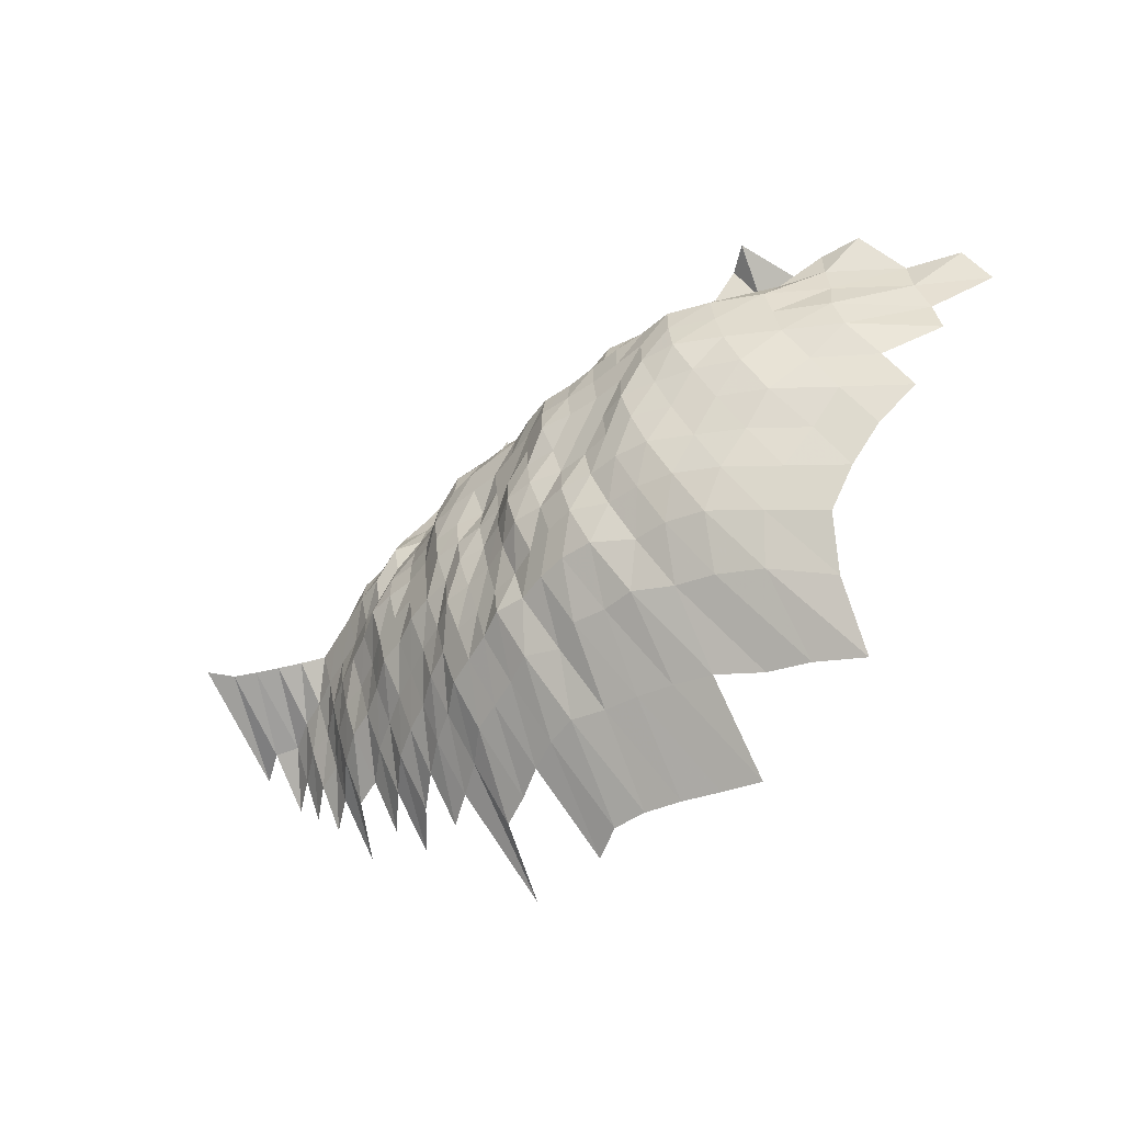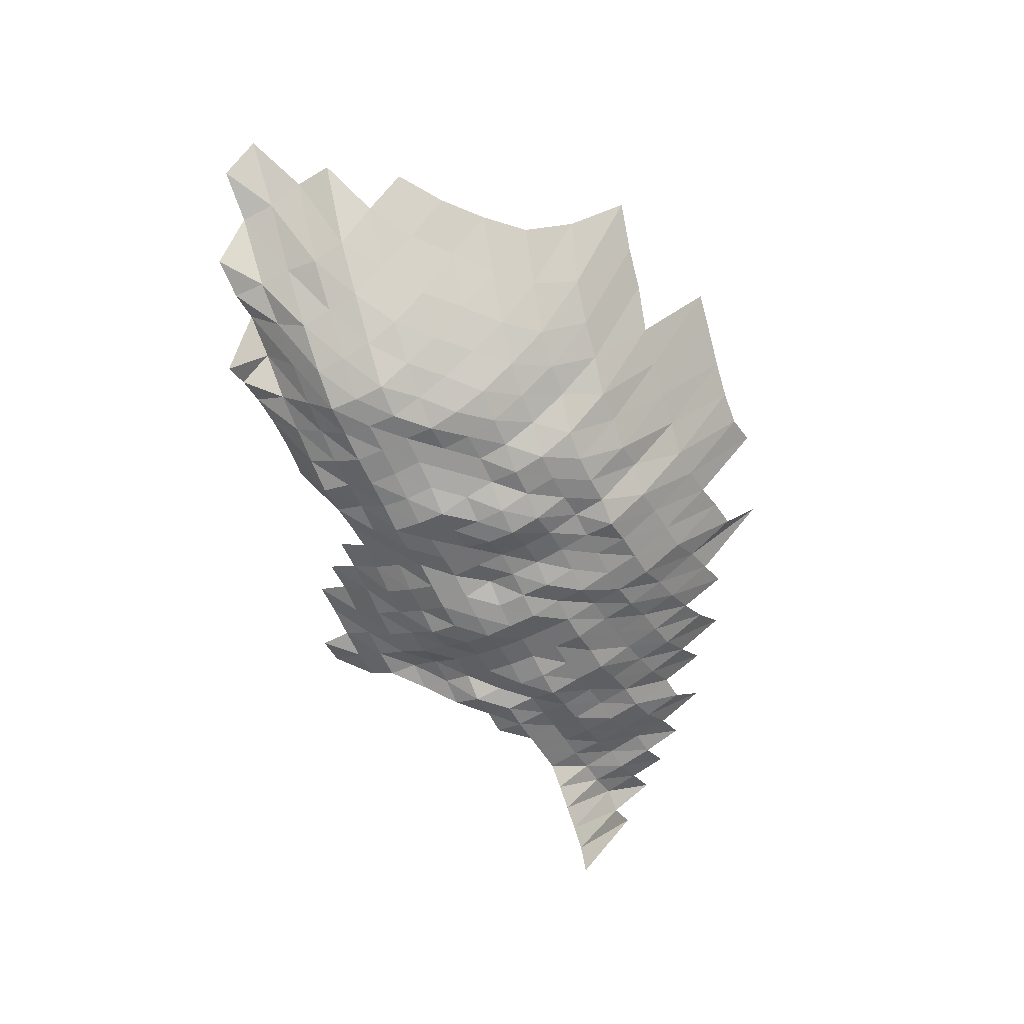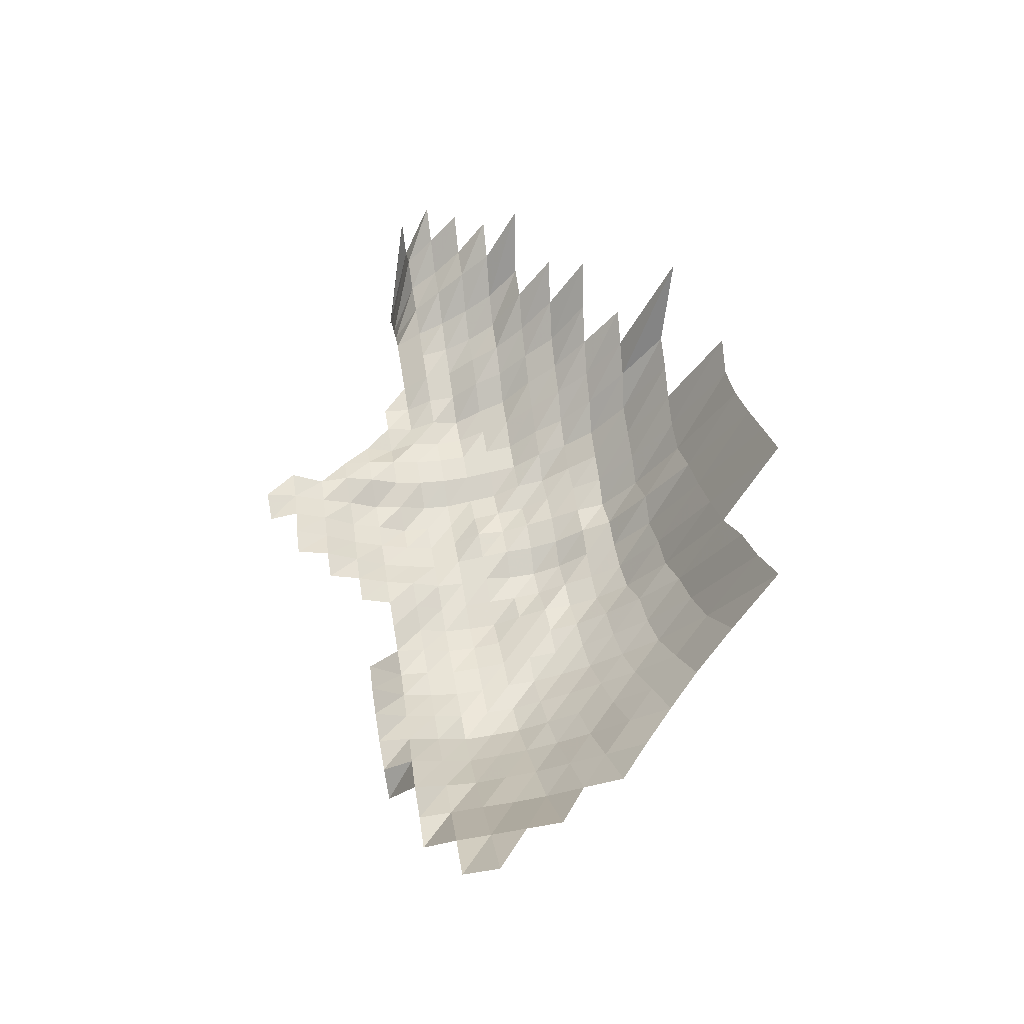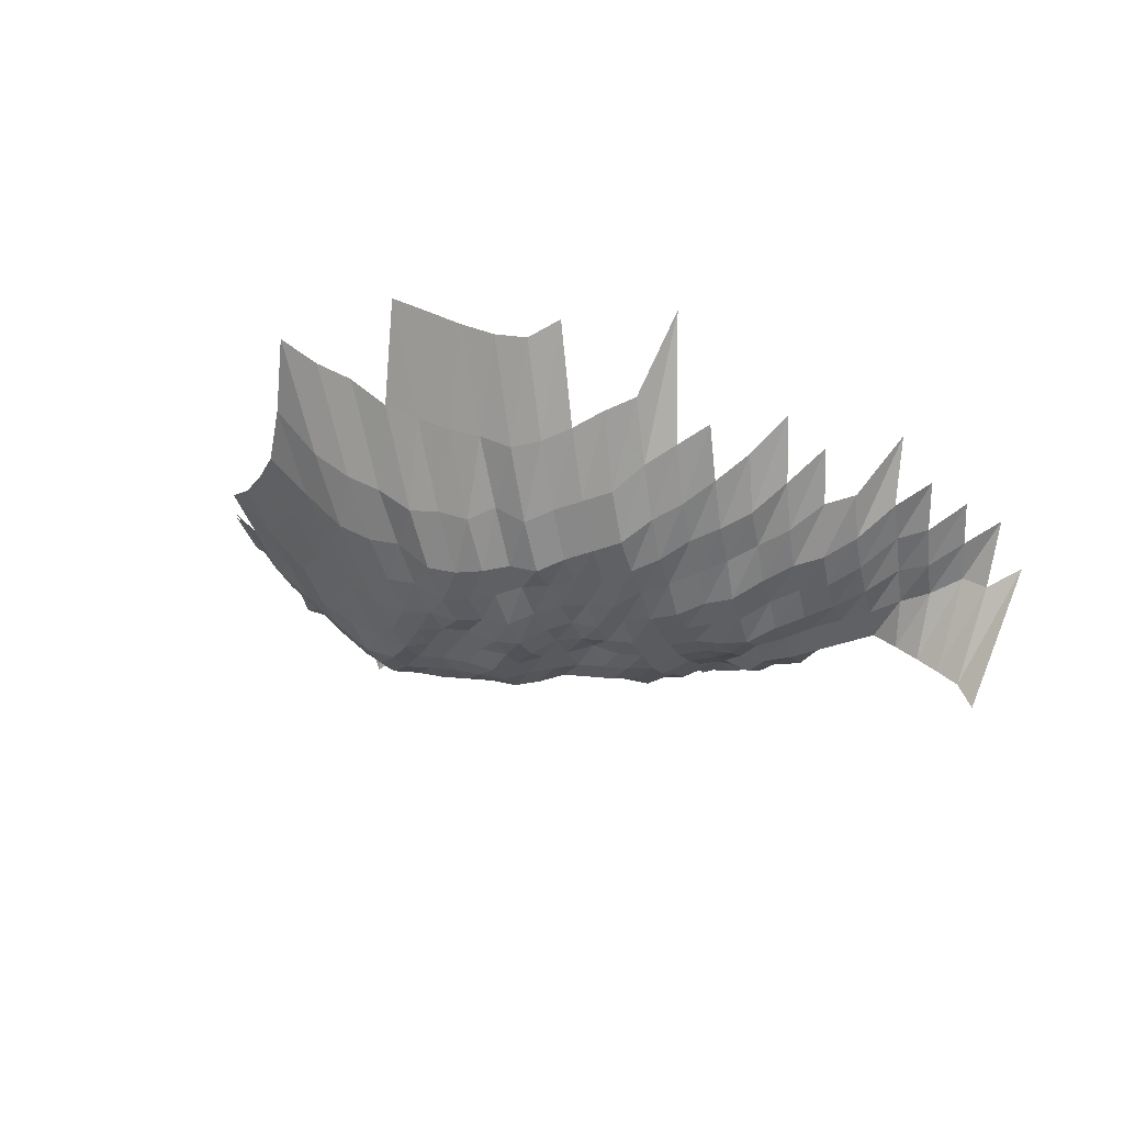
<metadata>
{"format":"obj","ext":"obj","renderer":"f3d","projection":"perspective","resolution":1024,"background":"white","views":[{"elev":-56.2,"azim":-126.0,"up":"+Y"},{"elev":-52.1,"azim":-63.8,"up":"+Z"},{"elev":63.2,"azim":-99.6,"up":"+Z"},{"elev":-24.2,"azim":23.5,"up":"+Z"}]}
</metadata>
<code>
g
v -0.1153 -0.007117 0.385
v -0.1129 0.003937 0.377
v -0.1012 -0.02855 0.374
v -0.1007 -0.01764 0.372
v -0.09959 -0.006803 0.368
v -0.09932 0.003833 0.367
v -0.09553 0.0139 0.353
v -0.08943 -0.04966 0.37
v -0.08725 -0.03801 0.361
v -0.08483 -0.0268 0.351
v -0.08411 -0.0165 0.348
v -0.08435 -0.006452 0.349
v -0.08411 0.003635 0.348
v -0.08411 0.0137 0.348
v -0.07766 -0.05955 0.365
v -0.07532 -0.04751 0.354
v -0.07361 -0.03643 0.346
v -0.07191 -0.02581 0.338
v -0.07149 -0.01593 0.336
v -0.07106 -0.006175 0.334
v -0.07234 0.003551 0.34
v -0.07425 0.01374 0.349
v -0.07 0.02247 0.329
v -0.06673 -0.06972 0.363
v -0.06471 -0.05742 0.352
v -0.06232 -0.0455 0.339
v -0.06085 -0.03485 0.331
v -0.05993 -0.02489 0.326
v -0.05956 -0.01536 0.324
v -0.05938 -0.005971 0.323
v -0.06085 0.003457 0.331
v -0.06269 0.01343 0.341
v -0.06122 0.02275 0.333
v -0.05623 -0.08022 0.363
v -0.05406 -0.06703 0.349
v -0.05236 -0.05514 0.338
v -0.05096 -0.04415 0.329
v -0.04988 -0.0339 0.322
v -0.04895 -0.02413 0.316
v -0.04879 -0.01494 0.315
v -0.04879 -0.005823 0.315
v -0.05003 0.003373 0.323
v -0.05127 0.01303 0.331
v -0.05189 0.02288 0.335
v -0.04686 -0.09298 0.372
v -0.04396 -0.07713 0.349
v -0.04233 -0.06454 0.336
v -0.04132 -0.05351 0.328
v -0.04044 -0.04308 0.321
v -0.03981 -0.03327 0.316
v -0.0393 -0.02382 0.312
v -0.0393 -0.01479 0.312
v -0.03943 -0.005786 0.313
v -0.04018 0.003332 0.319
v -0.04094 0.0128 0.325
v -0.0422 0.02288 0.335
v -0.03765 -0.1082 0.388
v -0.03455 -0.08898 0.356
v -0.0327 -0.07448 0.337
v -0.03173 -0.06281 0.327
v -0.03095 -0.05204 0.319
v -0.03047 -0.04214 0.314
v -0.03018 -0.03274 0.311
v -0.03018 -0.02374 0.311
v -0.03008 -0.0147 0.31
v -0.03008 -0.005731 0.31
v -0.03047 0.003279 0.314
v -0.03095 0.01256 0.319
v -0.03231 0.02275 0.333
v -0.02575 -0.1054 0.378
v -0.02363 -0.08673 0.347
v -0.02254 -0.07315 0.331
v -0.02193 -0.06185 0.322
v -0.02145 -0.05139 0.315
v -0.02125 -0.04187 0.312
v -0.02118 -0.03274 0.311
v -0.02105 -0.02359 0.309
v -0.02098 -0.0146 0.308
v -0.02098 -0.005694 0.308
v -0.02125 0.003259 0.312
v -0.02139 0.01236 0.314
v -0.02234 0.0224 0.328
v -0.01453 -0.1035 0.371
v -0.01336 -0.08523 0.341
v -0.01285 -0.07249 0.328
v -0.0125 -0.06127 0.319
v -0.01226 -0.05106 0.313
v -0.01218 -0.04174 0.311
v -0.01211 -0.03253 0.309
v -0.01199 -0.02336 0.306
v -0.01195 -0.01446 0.305
v -0.01199 -0.005657 0.306
v -0.01218 0.003248 0.311
v -0.0123 0.01236 0.314
v -0.003699 -0.1007 0.361
v -0.003412 -0.08323 0.333
v -0.003269 -0.0705 0.319
v -0.003197 -0.05993 0.312
v -0.003166 -0.05041 0.309
v -0.003166 -0.04147 0.309
v -0.003136 -0.03222 0.306
v -0.003095 -0.02306 0.302
v -0.003095 -0.01432 0.302
v -0.003105 -0.005601 0.303
v -0.003156 0.003217 0.308
v -0.003228 0.0124 0.315
v 0.007212 -0.1188 0.386
v 0.006633 -0.099 0.355
v 0.006184 -0.08273 0.331
v 0.005904 -0.06984 0.316
v 0.005811 -0.05973 0.311
v 0.005755 -0.05025 0.308
v 0.00568 -0.0408 0.304
v 0.005661 -0.0319 0.303
v 0.005661 -0.02313 0.303
v 0.005661 -0.01437 0.303
v 0.005661 -0.005601 0.303
v 0.005773 0.003227 0.309
v 0.005885 0.0124 0.315
v 0.005997 0.02193 0.321
v 0.01809 -0.117 0.38
v 0.01666 -0.0976 0.35
v 0.01557 -0.08173 0.327
v 0.015 -0.06961 0.315
v 0.01481 -0.05973 0.311
v 0.01452 -0.04976 0.305
v 0.01438 -0.04053 0.302
v 0.01438 -0.03179 0.302
v 0.01448 -0.02321 0.304
v 0.01443 -0.01437 0.303
v 0.01448 -0.00562 0.304
v 0.01471 0.003227 0.309
v 0.0149 0.01232 0.313
v 0.01519 0.02179 0.319
v 0.01543 0.0315 0.324
v 0.02863 -0.1151 0.374
v 0.02648 -0.09649 0.346
v 0.02518 -0.08223 0.329
v 0.02411 -0.06961 0.315
v 0.02388 -0.05993 0.312
v 0.0235 -0.05008 0.307
v 0.02335 -0.04093 0.305
v 0.02335 -0.03211 0.305
v 0.02327 -0.02321 0.304
v 0.02319 -0.01437 0.303
v 0.02312 -0.005583 0.302
v 0.02335 0.003185 0.305
v 0.02365 0.01217 0.309
v 0.02419 0.02158 0.316
v 0.02472 0.03141 0.323
v 0.02503 0.04126 0.327
v 0.03892 -0.1136 0.369
v 0.03597 -0.09509 0.341
v 0.03407 -0.08073 0.323
v 0.03291 -0.06895 0.312
v 0.0328 -0.05973 0.311
v 0.03249 -0.05025 0.308
v 0.03227 -0.04107 0.306
v 0.03207 -0.032 0.304
v 0.03217 -0.02329 0.305
v 0.03175 -0.01427 0.301
v 0.03164 -0.005546 0.3
v 0.03196 0.003165 0.303
v 0.03238 0.01209 0.307
v 0.03291 0.02131 0.312
v 0.03365 0.03102 0.319
v 0.03428 0.041 0.325
v 0.04919 -0.1127 0.366
v 0.04583 -0.09509 0.341
v 0.04368 -0.08123 0.325
v 0.0422 -0.06939 0.314
v 0.0418 -0.05973 0.311
v 0.04126 -0.05008 0.307
v 0.04072 -0.04066 0.303
v 0.04059 -0.03179 0.302
v 0.04046 -0.02298 0.301
v 0.04019 -0.01418 0.299
v 0.04019 -0.005528 0.299
v 0.04032 0.003133 0.3
v 0.04099 0.01201 0.305
v 0.04153 0.02111 0.309
v 0.04247 0.03073 0.316
v 0.04314 0.0405 0.321
v 0.04301 0.04963 0.32
v 0.06027 -0.1136 0.369
v 0.05602 -0.09565 0.343
v 0.05325 -0.08148 0.326
v 0.05145 -0.06961 0.315
v 0.05063 -0.05954 0.31
v 0.04982 -0.04976 0.305
v 0.04965 -0.0408 0.304
v 0.049 -0.03158 0.3
v 0.04884 -0.02283 0.299
v 0.04867 -0.01413 0.298
v 0.04884 -0.005528 0.299
v 0.04933 0.003154 0.302
v 0.04965 0.01197 0.304
v 0.05047 0.02111 0.309
v 0.05112 0.03044 0.313
v 0.05194 0.04012 0.318
v 0.05243 0.04979 0.321
v 0.06652 -0.09649 0.346
v 0.06287 -0.08173 0.327
v 0.06076 -0.06984 0.316
v 0.0598 -0.05973 0.311
v 0.05922 -0.05025 0.308
v 0.05826 -0.04066 0.303
v 0.05806 -0.03179 0.302
v 0.05787 -0.02298 0.301
v 0.05787 -0.01427 0.301
v 0.05806 -0.005583 0.302
v 0.05845 0.003175 0.304
v 0.05922 0.01213 0.308
v 0.0598 0.02124 0.311
v 0.0598 0.03024 0.311
v 0.06095 0.04 0.317
v 0.07698 -0.09704 0.348
v 0.07366 -0.08323 0.333
v 0.071 -0.07094 0.321
v 0.06924 -0.06012 0.313
v 0.06835 -0.05041 0.309
v 0.06702 -0.04066 0.303
v 0.0668 -0.03179 0.302
v 0.06658 -0.02298 0.301
v 0.06658 -0.01427 0.301
v 0.0668 -0.005583 0.302
v 0.06724 0.003175 0.304
v 0.06769 0.01205 0.306
v 0.06791 0.02097 0.307
v 0.09255 -0.1032 0.37
v 0.08429 -0.08423 0.337
v 0.08104 -0.0716 0.324
v 0.07929 -0.06089 0.317
v 0.07779 -0.05074 0.311
v 0.07629 -0.04093 0.305
v 0.07554 -0.03179 0.302
v 0.07479 -0.02283 0.299
v 0.07479 -0.01418 0.299
v 0.07529 -0.005564 0.301
v 0.07479 0.003123 0.299
v 0.07554 0.01189 0.302
v 0.09516 -0.08523 0.341
v 0.09181 -0.07271 0.329
v 0.08902 -0.06127 0.319
v 0.08735 -0.05106 0.313
v 0.08511 -0.04093 0.305
v 0.08428 -0.03179 0.302
v 0.08316 -0.02275 0.298
v 0.08372 -0.01422 0.3
v 0.08316 -0.005509 0.298
v 0.08372 0.003133 0.3
v 0.1032 -0.07404 0.335
v 0.09917 -0.06185 0.322
v 0.09732 -0.05155 0.316
v 0.09517 -0.04147 0.309
v 0.09424 -0.03222 0.306
v 0.0927 -0.02298 0.301
v 0.0927 -0.01427 0.301
v 0.09178 -0.005509 0.298
v 0.09209 0.003123 0.299
v 0.1159 -0.07602 0.344
v 0.1108 -0.06319 0.329
v 0.1075 -0.05204 0.319
v 0.1051 -0.04187 0.312
v 0.1038 -0.03243 0.308
v 0.1021 -0.02313 0.303
v 0.1021 -0.01437 0.303
v 0.1007 -0.005528 0.299
v 0.1233 -0.06473 0.337
v 0.1189 -0.05302 0.325
v 0.1145 -0.04201 0.313
v 0.1127 -0.03243 0.308
v 0.1116 -0.02329 0.305
v 0.1112 -0.01442 0.304
v 0.1098 -0.005546 0.3
v 0.1287 -0.05318 0.326
v 0.1251 -0.04254 0.317
v 0.1232 -0.03285 0.312
v 0.1216 -0.02352 0.308
v 0.1204 -0.01446 0.305
v 0.1188 -0.005564 0.301
v 0.1445 -0.05563 0.341
v 0.1377 -0.04362 0.325
v 0.1352 -0.03358 0.319
v 0.1326 -0.0239 0.313
v 0.1301 -0.01456 0.307
v 0.1254 -0.005472 0.296
v 0.1494 -0.04429 0.33
v 0.1448 -0.03369 0.32
v 0.1417 -0.0239 0.313
v 0.1394 -0.0146 0.308
v 0.1317 -0.00538 0.291
v 0.157 -0.03432 0.326
v 0.1531 -0.02428 0.318
v 0.1498 -0.01475 0.311
v 0.1377 -0.005287 0.286
v 0.1649 -0.02466 0.323
v 0.1567 -0.01456 0.307
v 0.1435 -0.005195 0.281
v 0.1678 -0.01475 0.311
v 0.1473 -0.005047 0.273
g curobj_export
f 4 5 1
f 1 5 2
f 5 6 2
f 9 10 3
f 3 10 4
f 10 11 4
f 4 11 5
f 11 12 5
f 5 12 6
f 12 13 6
f 6 13 7
f 13 14 7
f 15 16 8
f 8 16 9
f 16 17 9
f 9 17 10
f 17 18 10
f 10 18 11
f 18 19 11
f 11 19 12
f 19 20 12
f 12 20 13
f 20 21 13
f 13 21 14
f 21 22 14
f 24 25 15
f 15 25 16
f 25 26 16
f 16 26 17
f 26 27 17
f 17 27 18
f 27 28 18
f 18 28 19
f 28 29 19
f 19 29 20
f 29 30 20
f 20 30 21
f 30 31 21
f 21 31 22
f 31 32 22
f 22 32 23
f 32 33 23
f 34 35 24
f 24 35 25
f 35 36 25
f 25 36 26
f 36 37 26
f 26 37 27
f 37 38 27
f 27 38 28
f 38 39 28
f 28 39 29
f 39 40 29
f 29 40 30
f 40 41 30
f 30 41 31
f 41 42 31
f 31 42 32
f 42 43 32
f 32 43 33
f 43 44 33
f 45 46 34
f 34 46 35
f 46 47 35
f 35 47 36
f 47 48 36
f 36 48 37
f 48 49 37
f 37 49 38
f 49 50 38
f 38 50 39
f 50 51 39
f 39 51 40
f 51 52 40
f 40 52 41
f 52 53 41
f 41 53 42
f 53 54 42
f 42 54 43
f 54 55 43
f 43 55 44
f 55 56 44
f 57 58 45
f 45 58 46
f 58 59 46
f 46 59 47
f 59 60 47
f 47 60 48
f 60 61 48
f 48 61 49
f 61 62 49
f 49 62 50
f 62 63 50
f 50 63 51
f 63 64 51
f 51 64 52
f 64 65 52
f 52 65 53
f 65 66 53
f 53 66 54
f 66 67 54
f 54 67 55
f 67 68 55
f 55 68 56
f 68 69 56
f 57 70 58
f 70 71 58
f 58 71 59
f 71 72 59
f 59 72 60
f 72 73 60
f 60 73 61
f 73 74 61
f 61 74 62
f 74 75 62
f 62 75 63
f 75 76 63
f 63 76 64
f 76 77 64
f 64 77 65
f 77 78 65
f 65 78 66
f 78 79 66
f 66 79 67
f 79 80 67
f 67 80 68
f 80 81 68
f 68 81 69
f 81 82 69
f 70 83 71
f 83 84 71
f 71 84 72
f 84 85 72
f 72 85 73
f 85 86 73
f 73 86 74
f 86 87 74
f 74 87 75
f 87 88 75
f 75 88 76
f 88 89 76
f 76 89 77
f 89 90 77
f 77 90 78
f 90 91 78
f 78 91 79
f 91 92 79
f 79 92 80
f 92 93 80
f 80 93 81
f 93 94 81
f 81 94 82
f 83 95 84
f 95 96 84
f 84 96 85
f 96 97 85
f 85 97 86
f 97 98 86
f 86 98 87
f 98 99 87
f 87 99 88
f 99 100 88
f 88 100 89
f 100 101 89
f 89 101 90
f 101 102 90
f 90 102 91
f 102 103 91
f 91 103 92
f 103 104 92
f 92 104 93
f 104 105 93
f 93 105 94
f 105 106 94
f 107 108 95
f 95 108 96
f 108 109 96
f 96 109 97
f 109 110 97
f 97 110 98
f 110 111 98
f 98 111 99
f 111 112 99
f 99 112 100
f 112 113 100
f 100 113 101
f 113 114 101
f 101 114 102
f 114 115 102
f 102 115 103
f 115 116 103
f 103 116 104
f 116 117 104
f 104 117 105
f 117 118 105
f 105 118 106
f 118 119 106
f 107 121 108
f 121 122 108
f 108 122 109
f 122 123 109
f 109 123 110
f 123 124 110
f 110 124 111
f 124 125 111
f 111 125 112
f 125 126 112
f 112 126 113
f 126 127 113
f 113 127 114
f 127 128 114
f 114 128 115
f 128 129 115
f 115 129 116
f 129 130 116
f 116 130 117
f 130 131 117
f 117 131 118
f 131 132 118
f 118 132 119
f 132 133 119
f 119 133 120
f 133 134 120
f 121 136 122
f 136 137 122
f 122 137 123
f 137 138 123
f 123 138 124
f 138 139 124
f 124 139 125
f 139 140 125
f 125 140 126
f 140 141 126
f 126 141 127
f 141 142 127
f 127 142 128
f 142 143 128
f 128 143 129
f 143 144 129
f 129 144 130
f 144 145 130
f 130 145 131
f 145 146 131
f 131 146 132
f 146 147 132
f 132 147 133
f 147 148 133
f 133 148 134
f 148 149 134
f 134 149 135
f 149 150 135
f 136 152 137
f 152 153 137
f 137 153 138
f 153 154 138
f 138 154 139
f 154 155 139
f 139 155 140
f 155 156 140
f 140 156 141
f 156 157 141
f 141 157 142
f 157 158 142
f 142 158 143
f 158 159 143
f 143 159 144
f 159 160 144
f 144 160 145
f 160 161 145
f 145 161 146
f 161 162 146
f 146 162 147
f 162 163 147
f 147 163 148
f 163 164 148
f 148 164 149
f 164 165 149
f 149 165 150
f 165 166 150
f 150 166 151
f 166 167 151
f 152 168 153
f 168 169 153
f 153 169 154
f 169 170 154
f 154 170 155
f 170 171 155
f 155 171 156
f 171 172 156
f 156 172 157
f 172 173 157
f 157 173 158
f 173 174 158
f 158 174 159
f 174 175 159
f 159 175 160
f 175 176 160
f 160 176 161
f 176 177 161
f 161 177 162
f 177 178 162
f 162 178 163
f 178 179 163
f 163 179 164
f 179 180 164
f 164 180 165
f 180 181 165
f 165 181 166
f 181 182 166
f 166 182 167
f 182 183 167
f 168 185 169
f 185 186 169
f 169 186 170
f 186 187 170
f 170 187 171
f 187 188 171
f 171 188 172
f 188 189 172
f 172 189 173
f 189 190 173
f 173 190 174
f 190 191 174
f 174 191 175
f 191 192 175
f 175 192 176
f 192 193 176
f 176 193 177
f 193 194 177
f 177 194 178
f 194 195 178
f 178 195 179
f 195 196 179
f 179 196 180
f 196 197 180
f 180 197 181
f 197 198 181
f 181 198 182
f 198 199 182
f 182 199 183
f 199 200 183
f 183 200 184
f 200 201 184
f 186 202 187
f 202 203 187
f 187 203 188
f 203 204 188
f 188 204 189
f 204 205 189
f 189 205 190
f 205 206 190
f 190 206 191
f 206 207 191
f 191 207 192
f 207 208 192
f 192 208 193
f 208 209 193
f 193 209 194
f 209 210 194
f 194 210 195
f 210 211 195
f 195 211 196
f 211 212 196
f 196 212 197
f 212 213 197
f 197 213 198
f 213 214 198
f 198 214 199
f 214 215 199
f 199 215 200
f 215 216 200
f 200 216 201
f 202 217 203
f 217 218 203
f 203 218 204
f 218 219 204
f 204 219 205
f 219 220 205
f 205 220 206
f 220 221 206
f 206 221 207
f 221 222 207
f 207 222 208
f 222 223 208
f 208 223 209
f 223 224 209
f 209 224 210
f 224 225 210
f 210 225 211
f 225 226 211
f 211 226 212
f 226 227 212
f 212 227 213
f 227 228 213
f 213 228 214
f 228 229 214
f 214 229 215
f 217 230 218
f 230 231 218
f 218 231 219
f 231 232 219
f 219 232 220
f 232 233 220
f 220 233 221
f 233 234 221
f 221 234 222
f 234 235 222
f 222 235 223
f 235 236 223
f 223 236 224
f 236 237 224
f 224 237 225
f 237 238 225
f 225 238 226
f 238 239 226
f 226 239 227
f 239 240 227
f 227 240 228
f 240 241 228
f 228 241 229
f 231 242 232
f 242 243 232
f 232 243 233
f 243 244 233
f 233 244 234
f 244 245 234
f 234 245 235
f 245 246 235
f 235 246 236
f 246 247 236
f 236 247 237
f 247 248 237
f 237 248 238
f 248 249 238
f 238 249 239
f 249 250 239
f 239 250 240
f 250 251 240
f 240 251 241
f 243 252 244
f 252 253 244
f 244 253 245
f 253 254 245
f 245 254 246
f 254 255 246
f 246 255 247
f 255 256 247
f 247 256 248
f 256 257 248
f 248 257 249
f 257 258 249
f 249 258 250
f 258 259 250
f 250 259 251
f 259 260 251
f 252 261 253
f 261 262 253
f 253 262 254
f 262 263 254
f 254 263 255
f 263 264 255
f 255 264 256
f 264 265 256
f 256 265 257
f 265 266 257
f 257 266 258
f 266 267 258
f 258 267 259
f 267 268 259
f 259 268 260
f 262 269 263
f 269 270 263
f 263 270 264
f 270 271 264
f 264 271 265
f 271 272 265
f 265 272 266
f 272 273 266
f 266 273 267
f 273 274 267
f 267 274 268
f 274 275 268
f 270 276 271
f 276 277 271
f 271 277 272
f 277 278 272
f 272 278 273
f 278 279 273
f 273 279 274
f 279 280 274
f 274 280 275
f 280 281 275
f 276 282 277
f 282 283 277
f 277 283 278
f 283 284 278
f 278 284 279
f 284 285 279
f 279 285 280
f 285 286 280
f 280 286 281
f 286 287 281
f 283 288 284
f 288 289 284
f 284 289 285
f 289 290 285
f 285 290 286
f 290 291 286
f 286 291 287
f 291 292 287
f 289 293 290
f 293 294 290
f 290 294 291
f 294 295 291
f 291 295 292
f 295 296 292
f 294 297 295
f 297 298 295
f 295 298 296
f 298 299 296
f 298 300 299
f 300 301 299

</code>
